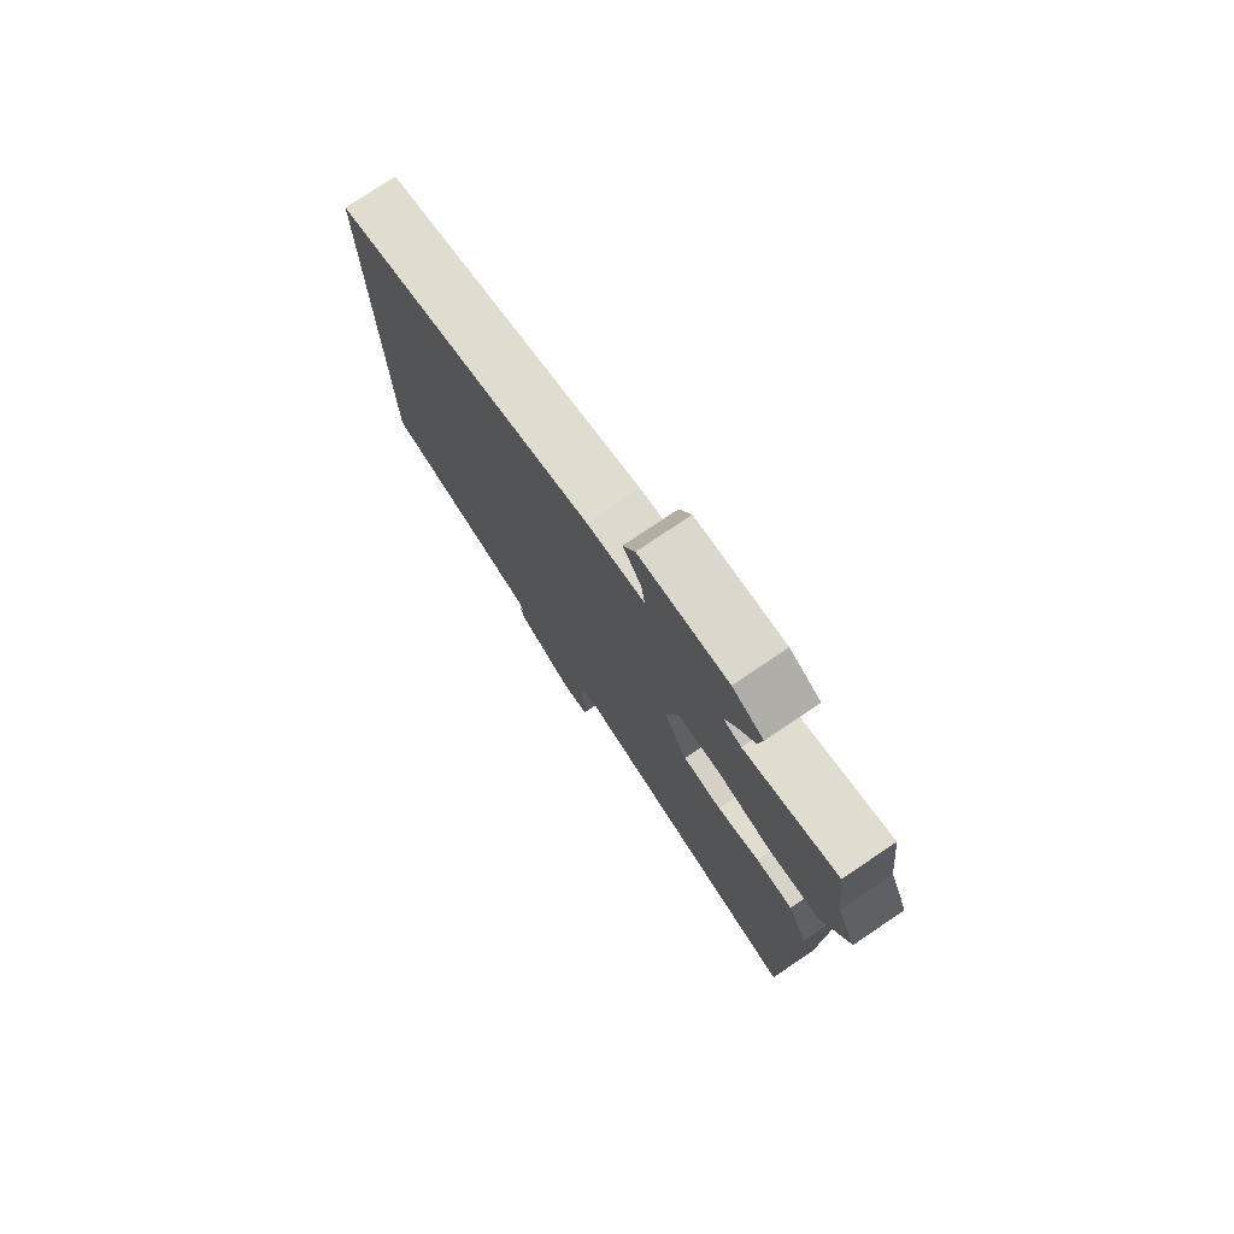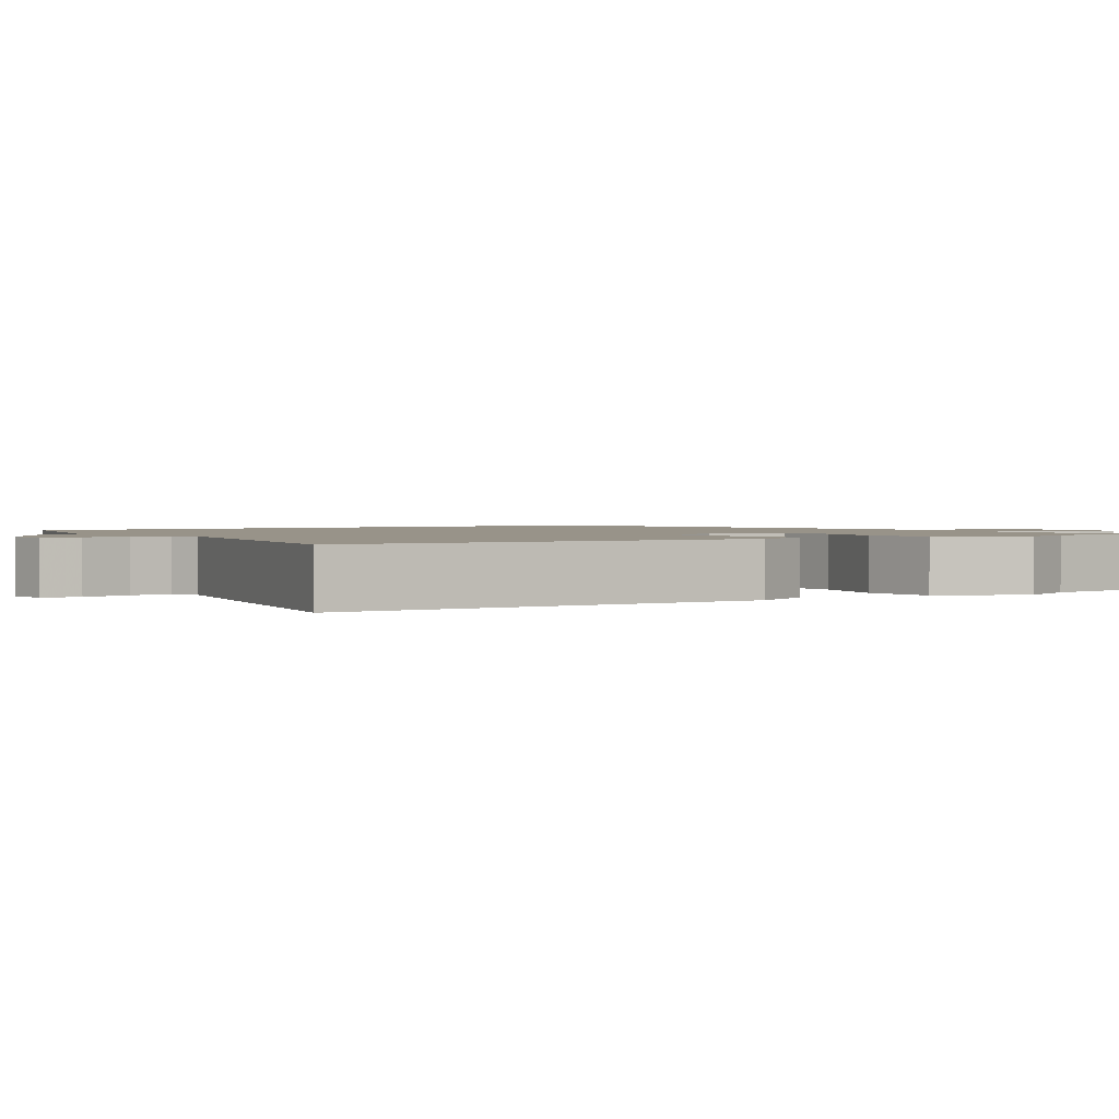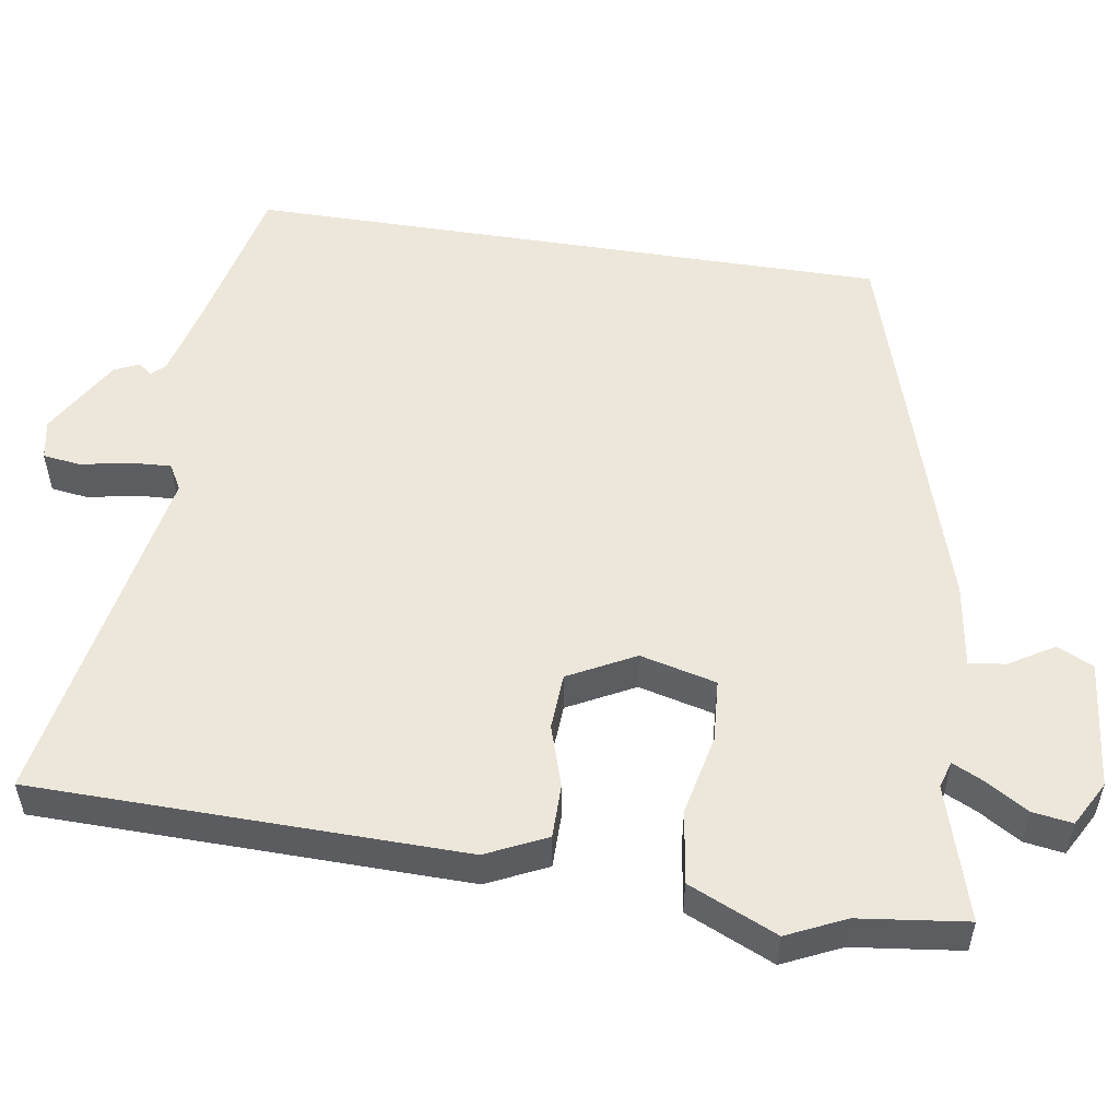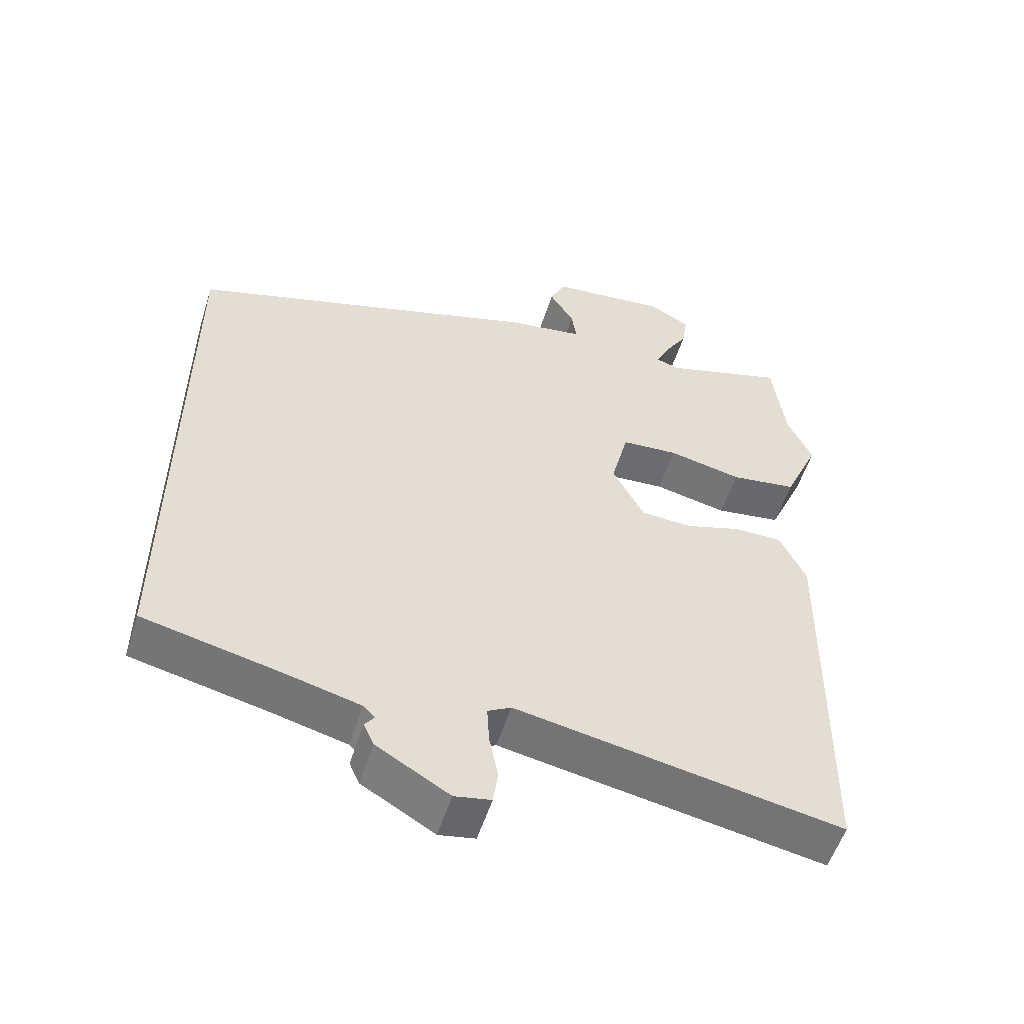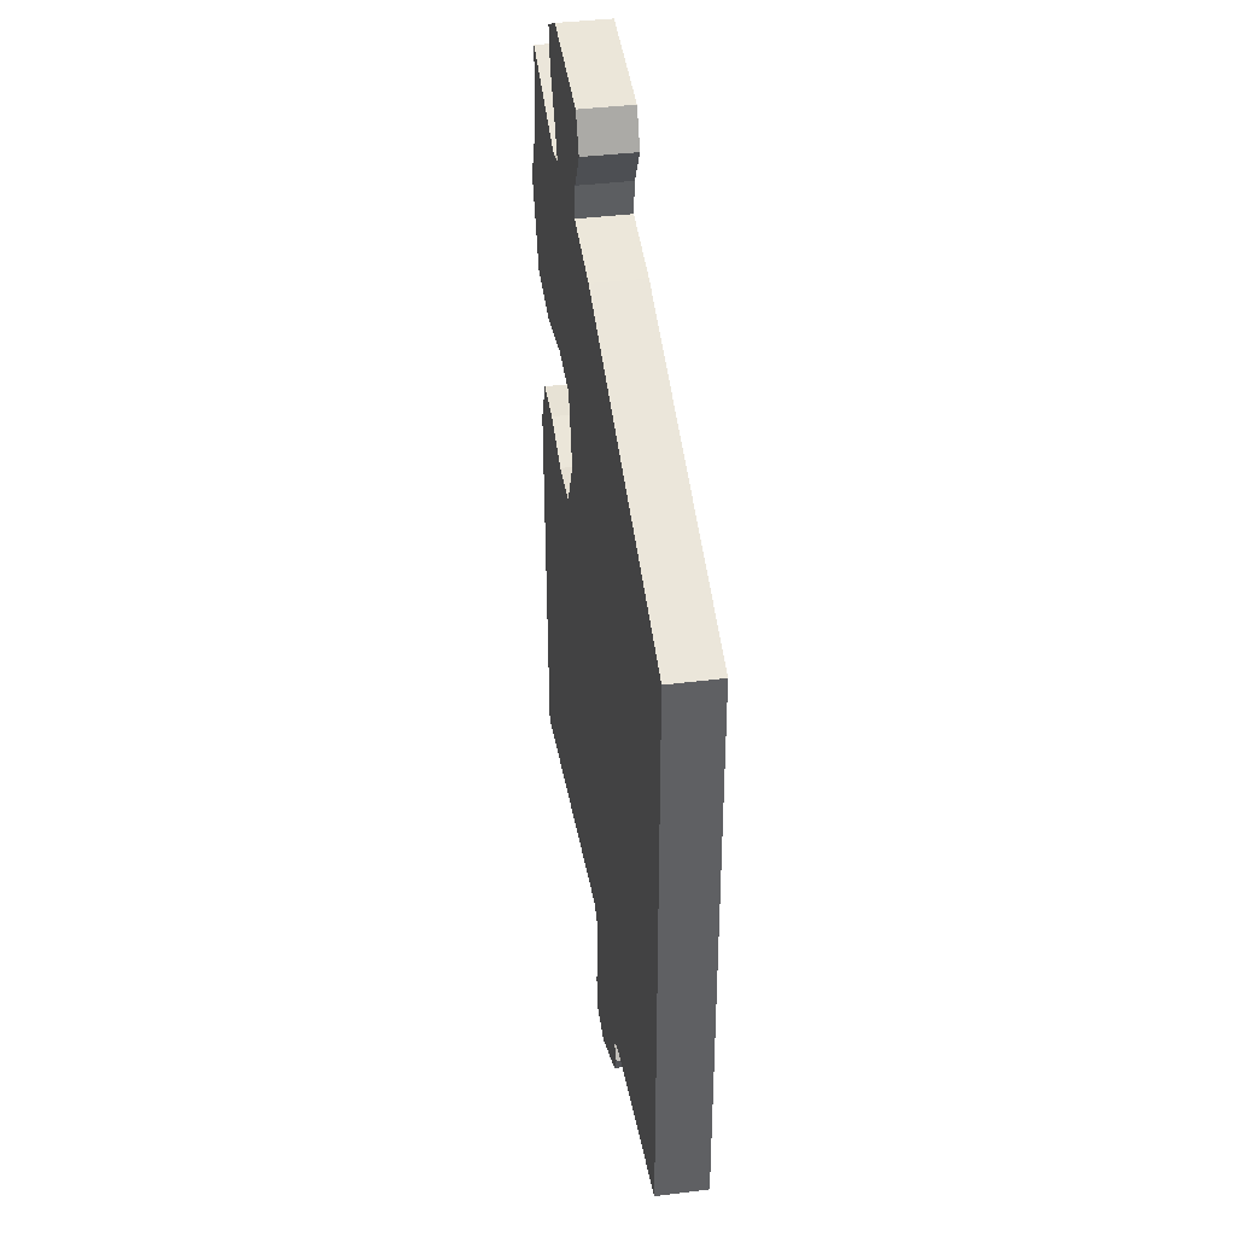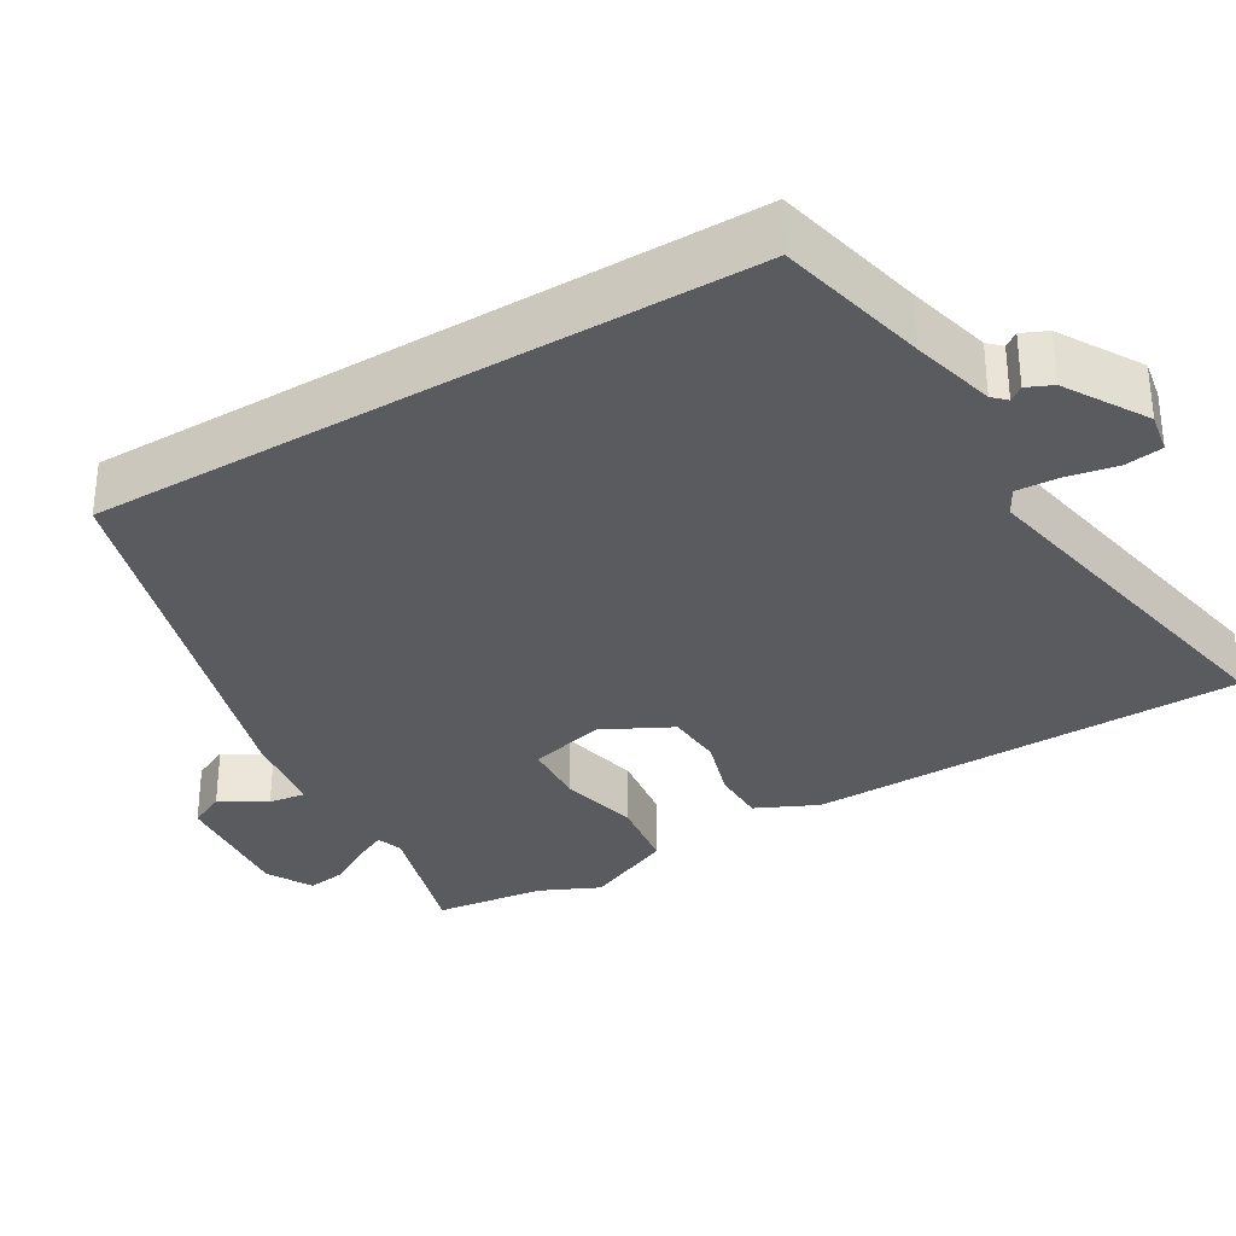
<metadata>
{"format":"obj","ext":"obj","renderer":"f3d","projection":"perspective","resolution":1024,"background":"white","views":[{"elev":77.0,"azim":-123.9,"up":"+Z"},{"elev":1.6,"azim":-122.3,"up":"+Y"},{"elev":53.3,"azim":-81.0,"up":"+Y"},{"elev":-54.7,"azim":162.5,"up":"+Z"},{"elev":40.5,"azim":81.2,"up":"+Z"},{"elev":-32.4,"azim":121.1,"up":"+Y"}]}
</metadata>
<code>
v 0.5 0.07 0.38
v 0.5 0.07 -0.475
v 0.301 0.07 -0.519
v 0.192 0.07 -0.546
v 0.175 0.07 -0.563
v 0.189 0.07 -0.582
v 0.174 0.07 -0.615
v 0.068 0.07 -0.677
v 0.015 0.07 -0.667
v 0.008 0.07 -0.617
v 0.021 0.07 -0.552
v 0.024 0.07 -0.497
v -0.01 0.07 -0.478
v -0.482 0.07 -0.563
v -0.491 0.07 0.006
v -0.453 0.07 0.086
v -0.382 0.07 0.086
v -0.3 0.07 0.06
v -0.225 0.07 0.064
v -0.179 0.07 0.152
v -0.204 0.07 0.253
v -0.287 0.07 0.259
v -0.394 0.07 0.236
v -0.491 0.07 0.25
v -0.543 0.07 0.368
v -0.507 0.07 0.445
v -0.489 0.07 0.589
v -0.311 0.07 0.535
v -0.276 0.07 0.546
v -0.296 0.07 0.588
v -0.33 0.07 0.644
v -0.338 0.07 0.697
v -0.278 0.07 0.73
v -0.107 0.07 0.712
v -0.084 0.07 0.664
v -0.12 0.07 0.605
v -0.127 0.07 0.556
v -0.015 0.07 0.539
v 0.5 0 0.38
v 0.5 0 -0.475
v 0.301 0 -0.519
v 0.192 0 -0.546
v 0.175 0 -0.563
v 0.189 0 -0.582
v 0.174 0 -0.615
v 0.068 0 -0.677
v 0.015 0 -0.667
v 0.008 0 -0.617
v 0.021 0 -0.552
v 0.024 0 -0.497
v -0.01 0 -0.478
v -0.482 0 -0.563
v -0.491 0 0.006
v -0.453 0 0.086
v -0.382 0 0.086
v -0.3 0 0.06
v -0.225 0 0.064
v -0.179 0 0.152
v -0.204 0 0.253
v -0.287 0 0.259
v -0.394 0 0.236
v -0.491 0 0.25
v -0.543 0 0.368
v -0.507 0 0.445
v -0.489 0 0.589
v -0.311 0 0.535
v -0.276 0 0.546
v -0.296 0 0.588
v -0.33 0 0.644
v -0.338 0 0.697
v -0.278 0 0.73
v -0.107 0 0.712
v -0.084 0 0.664
v -0.12 0 0.605
v -0.127 0 0.556
v -0.015 0 0.539
f 37 38 1 2
f 33 34 35 36
f 33 36 37
f 30 31 32 33
f 29 30 33 37
f 28 29 37 2
f 26 27 28
f 22 23 24 25
f 21 22 25 26
f 15 16 17 18
f 13 14 15 18
f 12 13 18 19
f 8 9 10 11
f 8 11 12
f 5 6 7 8
f 5 8 12
f 4 5 12 19
f 28 2 3
f 21 26 28
f 21 28 3 4
f 20 21 4
f 4 19 20
f 40 39 76 75
f 74 73 72 71
f 75 74 71
f 71 70 69 68
f 75 71 68 67
f 40 75 67 66
f 66 65 64
f 63 62 61 60
f 64 63 60 59
f 56 55 54 53
f 56 53 52 51
f 57 56 51 50
f 49 48 47 46
f 50 49 46
f 46 45 44 43
f 50 46 43
f 57 50 43 42
f 41 40 66
f 66 64 59
f 42 41 66 59
f 42 59 58
f 58 57 42
f 1 39 40 2
f 2 40 41 3
f 3 41 42 4
f 4 42 43 5
f 5 43 44 6
f 6 44 45 7
f 7 45 46 8
f 8 46 47 9
f 9 47 48 10
f 10 48 49 11
f 11 49 50 12
f 12 50 51 13
f 13 51 52 14
f 14 52 53 15
f 15 53 54 16
f 16 54 55 17
f 17 55 56 18
f 18 56 57 19
f 19 57 58 20
f 20 58 59 21
f 21 59 60 22
f 22 60 61 23
f 23 61 62 24
f 24 62 63 25
f 25 63 64 26
f 26 64 65 27
f 27 65 66 28
f 28 66 67 29
f 29 67 68 30
f 30 68 69 31
f 31 69 70 32
f 32 70 71 33
f 33 71 72 34
f 34 72 73 35
f 35 73 74 36
f 36 74 75 37
f 37 75 76 38
f 38 76 39 1

</code>
